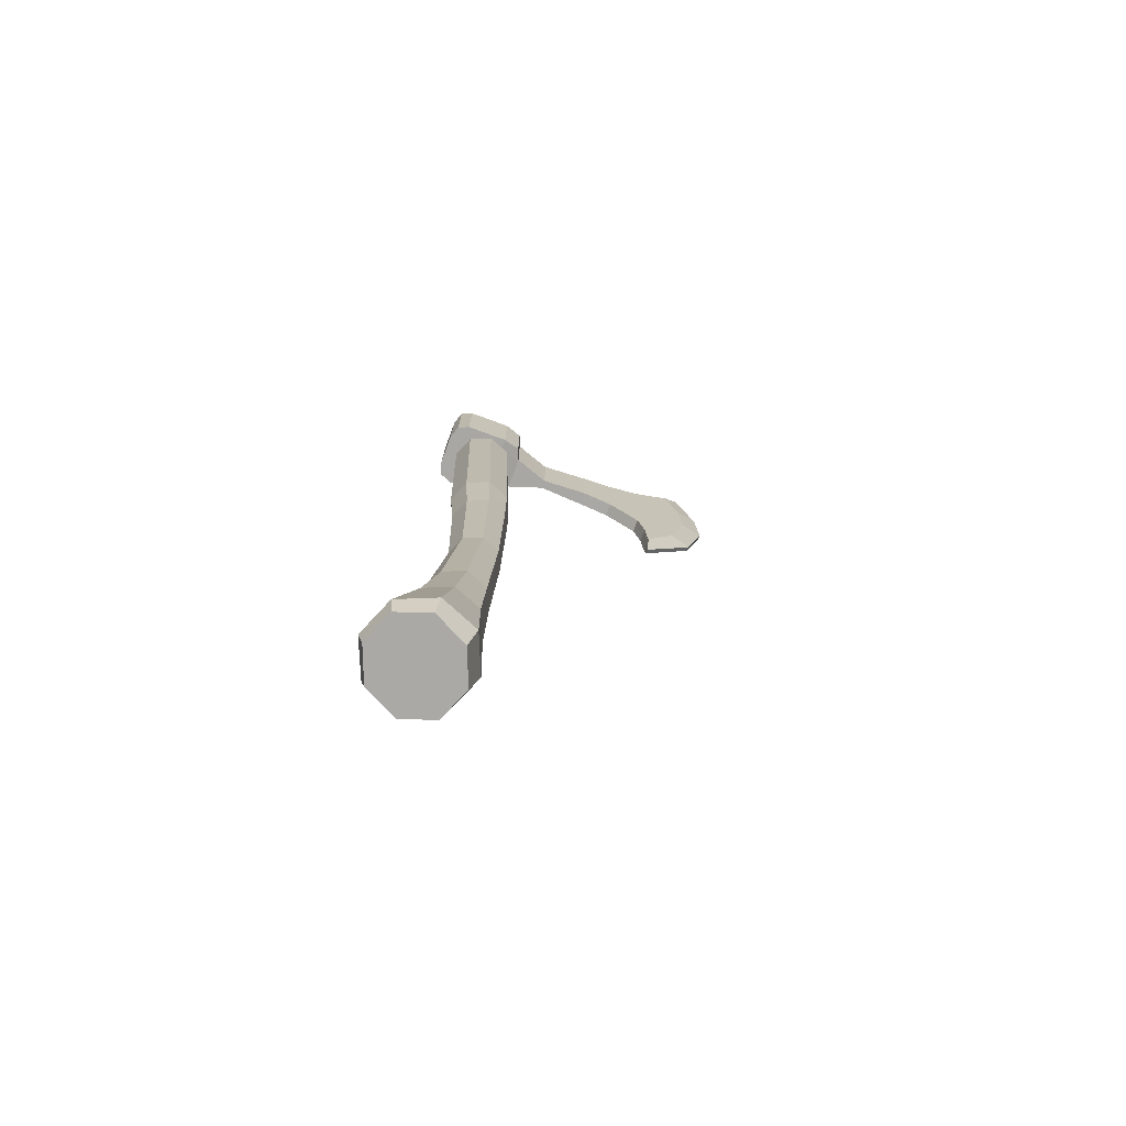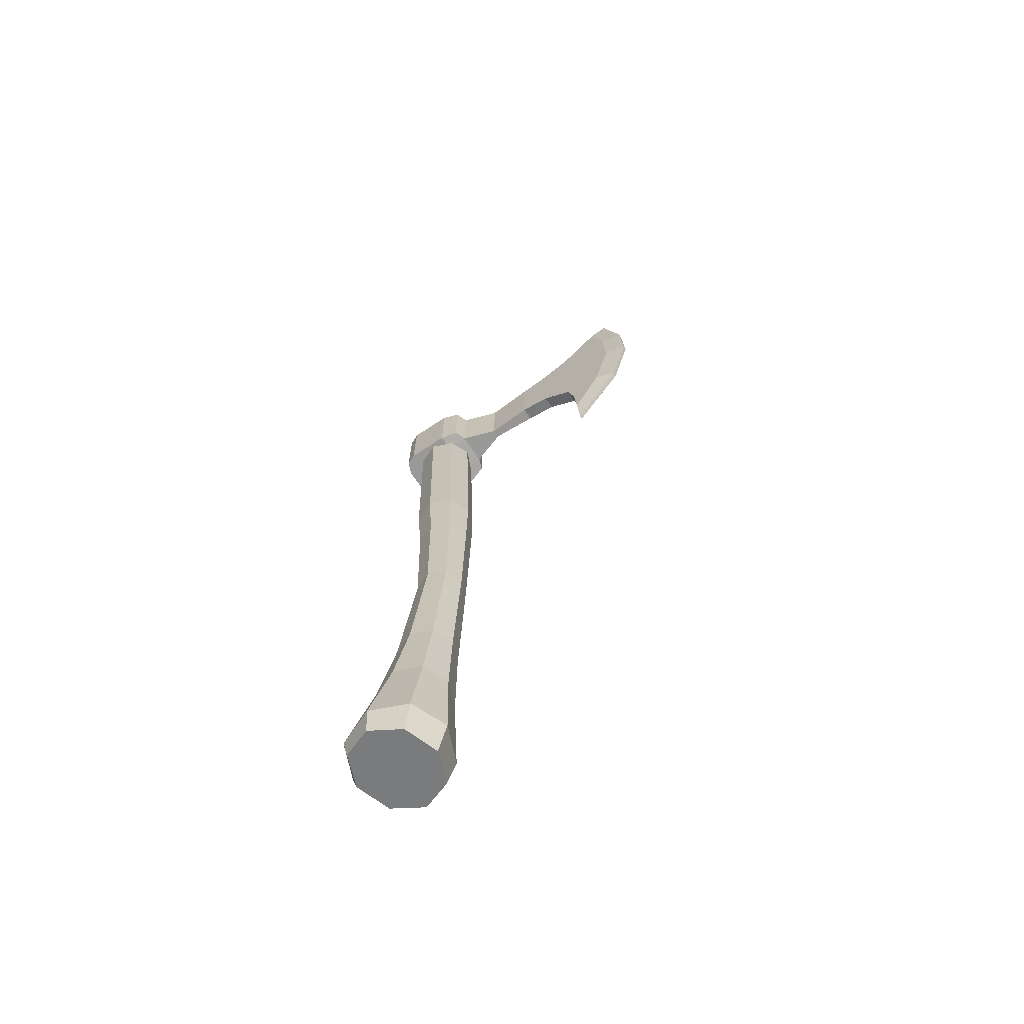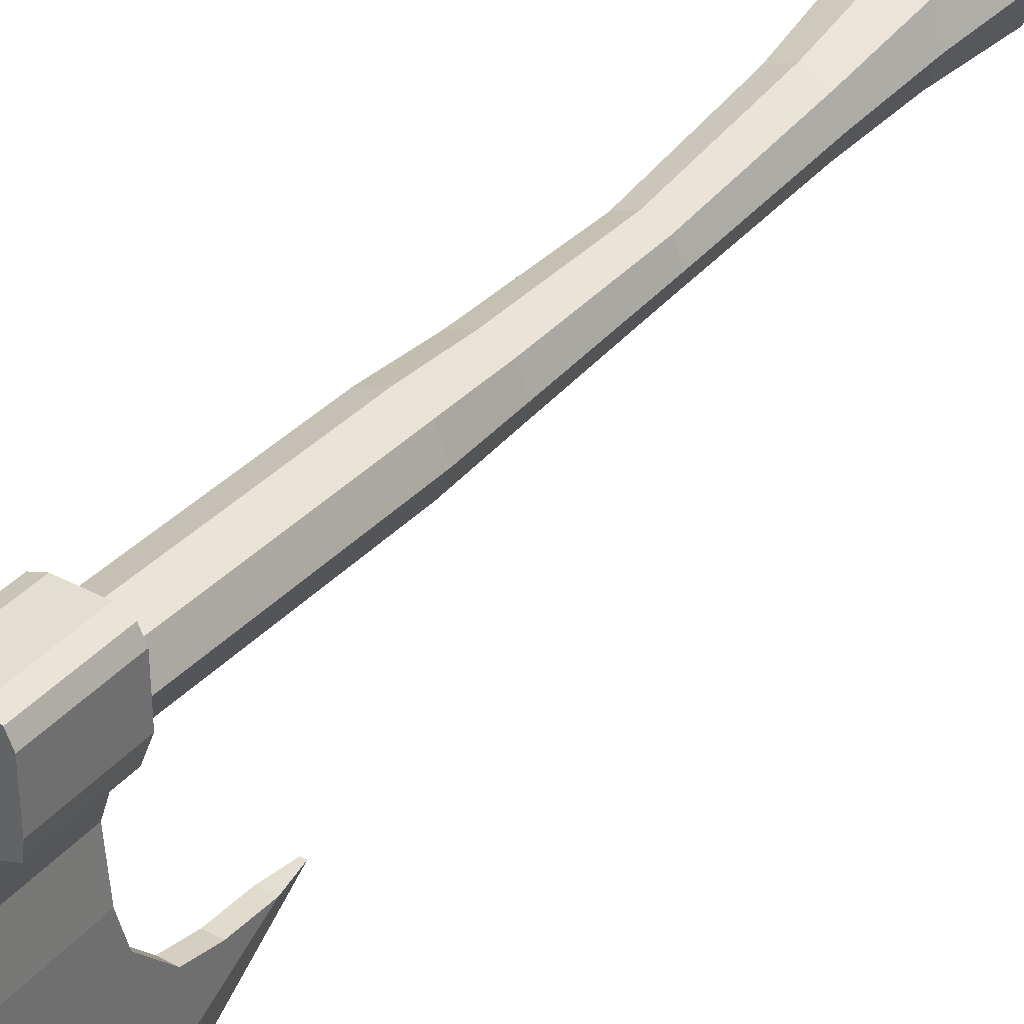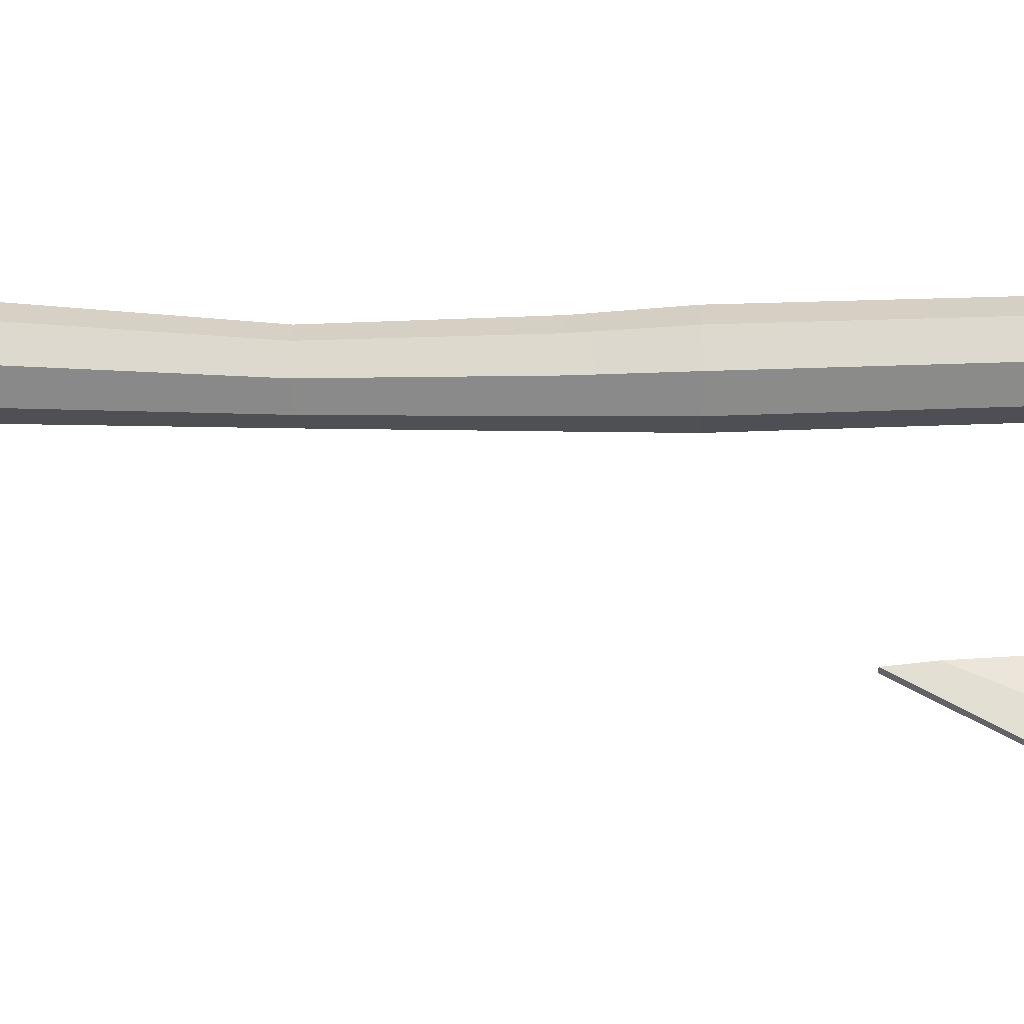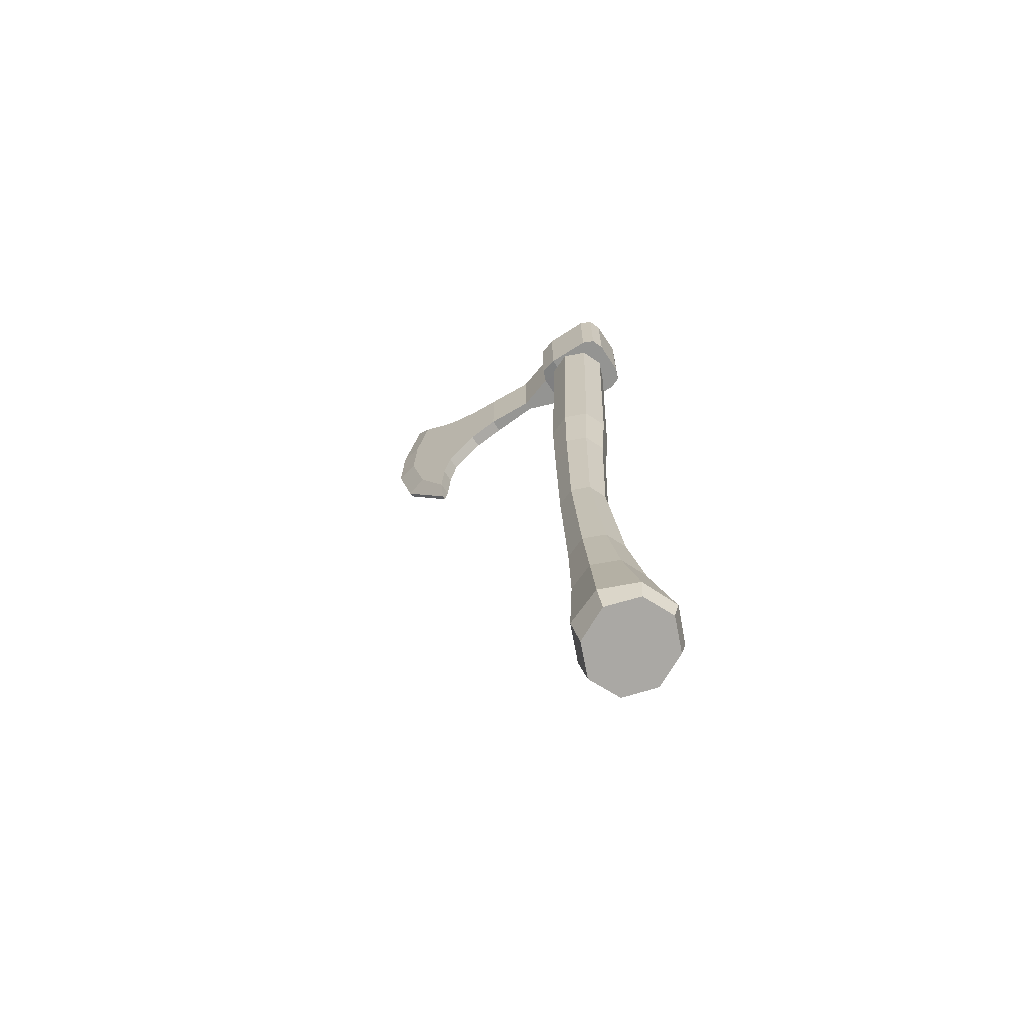
<metadata>
{"format":"obj","ext":"obj","renderer":"f3d","projection":"perspective","resolution":1024,"background":"white","views":[{"elev":-74.5,"azim":69.7,"up":"+Y"},{"elev":-68.8,"azim":123.8,"up":"+Y"},{"elev":35.9,"azim":-145.1,"up":"+Z"},{"elev":-41.0,"azim":90.5,"up":"+Z"},{"elev":-66.9,"azim":-56.8,"up":"+Y"}]}
</metadata>
<code>
o Axe
v 0.02722 1.112 -0.03622
v -0.002044 1.112 -0.08616
v -0.002044 1.011 -0.08616
v -0.0183 1.006 0.07556
v -0.04203 1.006 0.0537
v -0.03508 1.006 0.06916
v -0.04203 1.117 0.0537
v -0.0183 1.117 0.07556
v -0.03508 1.117 0.06916
v 0.05095 1.006 0.0537
v 0.02722 1.006 0.07556
v 0.044 1.006 0.06916
v 0.02722 1.117 0.07556
v 0.05095 1.117 0.0537
v 0.044 1.117 0.06916
v -0.04203 1.117 -0.005785
v -0.0183 1.112 -0.03622
v -0.03508 1.112 -0.02982
v -0.04203 1.006 -0.005785
v -0.0183 1.011 -0.03622
v -0.03508 1.011 -0.02982
v 0.05095 1.006 -0.005785
v 0.02722 1.011 -0.03622
v 0.044 1.011 -0.02982
v 0.05095 1.117 -0.005785
v 0.044 1.112 -0.02982
v -0.005398 1.112 -0.1511
v -0.005398 1.01 -0.1511
v -0.005398 1.119 -0.1943
v -0.005398 0.9976 -0.1943
v -0.005398 1.137 -0.2383
v -0.005398 0.9558 -0.2383
v -0.005398 1.158 -0.2669
v -0.005398 0.9126 -0.2483
v -0.005398 1.185 -0.2963
v -0.005398 0.8586 -0.2518
v 0.05095 1.086 -0.005785
v -0.005398 1.061 -0.1511
v -0.005398 1.058 -0.1943
v -0.005398 1.058 -0.2383
v -0.005398 1.052 -0.2743
v -0.005398 1.036 -0.3186
v -0.005398 1.086 -0.1511
v -0.005398 1.089 -0.1943
v -0.005398 1.097 -0.2383
v -0.005398 1.105 -0.2706
v -0.005398 1.113 -0.3152
v -0.04203 1.086 -0.005785
v -0.03508 1.084 -0.02982
v -0.005398 1.035 -0.1511
v -0.005398 1.028 -0.1943
v -0.005398 1.007 -0.2383
v -0.005398 0.9822 -0.2613
v -0.005398 0.9386 -0.2938
v 0.01315 1.112 -0.1511
v 0.009794 1.112 -0.08616
v -0.04203 1.086 0.0537
v 0.009794 1.011 -0.08616
v 0.01315 1.01 -0.1511
v 0.01315 1.086 -0.1511
v 0.01315 1.089 -0.1943
v 0.01315 1.119 -0.1943
v 0.01315 0.9976 -0.1943
v 0.01315 1.097 -0.2383
v 0.01315 1.137 -0.2383
v 0.01315 0.9558 -0.2383
v 0.01315 1.105 -0.2706
v 0.01315 1.158 -0.2669
v 0.01315 0.9126 -0.2483
v 0.01315 1.113 -0.3152
v 0.01315 1.185 -0.2963
v 0.01315 0.8586 -0.2518
v -0.03508 1.086 0.06916
v -0.0183 1.086 0.07556
v 0.01315 1.035 -0.1511
v 0.01315 1.061 -0.1511
v 0.01315 1.028 -0.1943
v 0.01315 1.058 -0.1943
v 0.01315 1.007 -0.2383
v 0.01315 1.058 -0.2383
v 0.01315 0.9822 -0.2613
v 0.01315 1.052 -0.2743
v 0.01315 0.9386 -0.2938
v 0.01315 1.036 -0.3186
v 0.000909 0.821 -0.2517
v 0.000909 1.033 -0.3498
v 0.000909 0.9274 -0.3231
v 0.000909 1.214 -0.3198
v 0.000909 1.117 -0.3463
v 0.003811 0.7171 -0.03625
v 0.003811 1.011 -0.01185
v 0.03411 0.7171 -0.0237
v 0.02338 1.011 -0.00375
v 0.04666 0.7171 0.0066
v 0.03148 1.011 0.01581
v 0.03411 0.7171 0.0369
v 0.02338 1.011 0.03538
v 0.003811 0.7171 0.04945
v 0.003811 1.011 0.04348
v -0.02649 0.7171 0.0369
v -0.01575 1.011 0.03538
v -0.03904 0.7171 0.0066
v -0.02386 1.011 0.01581
v -0.02649 0.7171 -0.0237
v -0.01575 1.011 -0.00375
v 0.003811 0.6276 -0.0356
v 0.03129 0.6276 -0.02422
v 0.04268 0.6276 0.00326
v 0.03129 0.6276 0.03074
v 0.003811 0.6276 0.04213
v -0.02367 0.6276 0.03074
v -0.03505 0.6276 0.00326
v -0.02367 0.6276 -0.02422
v 0.003811 0.4461 -0.03279
v 0.02831 0.4461 -0.02263
v 0.03846 0.4461 0.001869
v 0.02831 0.4461 0.02637
v 0.003811 0.4461 0.03652
v -0.02069 0.4461 0.02637
v -0.03084 0.4461 0.001869
v -0.02069 0.4461 -0.02263
v 0.003811 0.2522 -0.02514
v 0.03259 0.2522 -0.01322
v 0.04452 0.2522 0.01556
v 0.03259 0.2522 0.04434
v 0.003811 0.2522 0.05627
v -0.02497 0.2522 0.04434
v -0.03689 0.2522 0.01556
v -0.02497 0.2522 -0.01322
v 0.003811 0.139 -0.02292
v 0.03952 0.139 -0.008128
v 0.05432 0.139 0.02758
v 0.03952 0.139 0.0633
v 0.003811 0.139 0.07809
v -0.0319 0.139 0.0633
v -0.04669 0.139 0.02758
v -0.0319 0.139 -0.008128
v 0.003811 0.02081 -0.0264
v 0.05261 0.02081 -0.006186
v 0.07282 0.02081 0.04261
v 0.05261 0.02081 0.09141
v 0.003811 0.02081 0.1116
v -0.04499 0.02081 0.09141
v -0.0652 0.02081 0.04261
v -0.04499 0.02081 -0.006186
v 0.003811 -0.01492 0.04495
v 0.03366 1.011 -0.01403
v 0.003811 1.011 -0.02639
v 0.04602 1.011 0.01581
v 0.03366 1.011 0.04566
v 0.003811 1.011 0.05802
v -0.02603 1.011 0.04566
v -0.0384 1.011 0.01581
v -0.02603 1.011 -0.01403
v -0.01872 1.006 0.0537
v -0.01985 1.006 -0.005785
v 0.003811 1.135 0.01581
v 0.02764 1.006 0.0537
v 0.02875 1.006 -0.005785
v -0.002044 1.087 -0.08616
v -0.002044 1.062 -0.08616
v -0.002044 1.036 -0.08616
v 0.009794 1.087 -0.08616
v 0.009794 1.062 -0.08616
v 0.009794 1.036 -0.08616
v 0.044 1.084 -0.02982
v 0.02722 1.086 0.07556
v 0.044 1.086 0.06916
v 0.05095 1.086 0.0537
v 0.02722 1.084 -0.03622
v -0.0183 1.084 -0.03622
v -0.03508 1.06 0.06916
v -0.04203 1.06 0.0537
v 0.05095 1.06 -0.005785
v 0.02722 1.06 0.07556
v 0.02722 1.06 -0.03622
v -0.0183 1.06 -0.03622
v 0.05095 1.06 0.0537
v 0.044 1.06 0.06916
v 0.044 1.06 -0.02982
v -0.04203 1.06 -0.005785
v -0.03508 1.06 -0.02982
v -0.0183 1.06 0.07556
v -0.03508 1.033 0.06916
v -0.04203 1.033 0.0537
v 0.05095 1.033 -0.005785
v 0.02722 1.033 0.07556
v 0.02722 1.036 -0.03622
v -0.0183 1.036 -0.03622
v 0.05095 1.033 0.0537
v 0.044 1.033 0.06916
v 0.044 1.036 -0.02982
v -0.04203 1.033 -0.005785
v -0.03508 1.036 -0.02982
v -0.0183 1.033 0.07556
v 0.006841 1.117 -0.3463
v 0.006841 1.214 -0.3198
v 0.006841 0.9274 -0.3231
v 0.006841 1.033 -0.3498
v 0.006841 0.821 -0.2517
v 0.003811 -0.03062 -0.0149
v 0.04757 -0.02602 0.002626
v 0.06569 -0.01492 0.04495
v 0.04757 -0.003821 0.08727
v 0.003811 0.000776 0.1048
v -0.03994 -0.003821 0.08727
v -0.05807 -0.01492 0.04495
v -0.03994 -0.02602 0.002626
v 0.02338 1.135 -0.00375
v 0.003811 1.135 -0.01185
v 0.03148 1.135 0.01581
v 0.02338 1.135 0.03538
v 0.003811 1.135 0.04348
v -0.01575 1.135 0.03538
v -0.02386 1.135 0.01581
v -0.01575 1.135 -0.00375
v 0.02759 1.117 0.0537
v 0.0286 1.117 -0.005785
v -0.01969 1.117 -0.005785
v -0.01868 1.117 0.0537
f 167 13 8 74
f 165 188 23 58
f 13 15 14 217
f 57 7 16 48
f 37 25 14 169
f 23 20 3 58
f 17 1 56 2
f 160 171 17 2
f 217 218 219 220
f 23 24 22 159
f 155 156 159 158
f 14 25 218 217
f 74 8 9 73
f 73 9 7 57
f 189 20 21 194
f 194 21 19 193
f 186 22 24 192
f 192 24 23 188
f 187 11 12 191
f 191 12 10 190
f 4 155 158 11
f 220 219 16 7
f 1 218 25 26
f 17 219 218 1
f 162 50 28 3
f 50 51 30 28
f 51 52 32 30
f 52 53 34 32
f 53 54 36 34
f 46 47 42 41
f 45 46 41 40
f 44 45 40 39
f 43 44 39 38
f 160 43 38 161
f 2 27 43 160
f 27 29 44 43
f 29 31 45 44
f 31 33 46 45
f 33 35 47 46
f 41 42 54 53
f 40 41 53 52
f 39 40 52 51
f 38 39 51 50
f 161 38 50 162
f 165 58 59 75
f 75 59 63 77
f 77 63 66 79
f 79 66 69 81
f 81 69 72 83
f 67 82 84 70
f 64 80 82 67
f 61 78 80 64
f 60 76 78 61
f 163 164 76 60
f 56 163 60 55
f 55 60 61 62
f 62 61 64 65
f 65 64 67 68
f 68 67 70 71
f 82 81 83 84
f 80 79 81 82
f 78 77 79 80
f 76 75 77 78
f 164 165 75 76
f 31 29 62 65
f 3 28 59 58
f 32 34 69 66
f 33 31 65 68
f 28 30 63 59
f 72 36 85 200
f 47 35 88 89
f 29 27 55 62
f 199 198 87 86
f 34 36 72 69
f 27 2 56 55
f 35 33 68 71
f 30 32 66 63
f 83 72 200 198
f 42 47 89 86
f 71 70 196 197
f 35 71 197 88
f 196 199 86 89
f 197 196 89 88
f 85 87 198 200
f 90 148 147 92
f 92 147 149 94
f 94 149 150 96
f 96 150 151 98
f 98 151 152 100
f 100 152 153 102
f 91 105 216 210
f 102 153 154 104
f 104 154 148 90
f 96 98 110 109
f 112 113 121 120
f 102 104 113 112
f 92 94 108 107
f 98 100 111 110
f 104 90 106 113
f 90 92 107 106
f 94 96 109 108
f 100 102 112 111
f 119 120 128 127
f 110 111 119 118
f 108 109 117 116
f 106 107 115 114
f 113 106 114 121
f 111 112 120 119
f 109 110 118 117
f 107 108 116 115
f 122 123 131 130
f 117 118 126 125
f 115 116 124 123
f 120 121 129 128
f 118 119 127 126
f 116 117 125 124
f 114 115 123 122
f 121 114 122 129
f 136 137 145 144
f 129 122 130 137
f 127 128 136 135
f 125 126 134 133
f 123 124 132 131
f 128 129 137 136
f 126 127 135 134
f 124 125 133 132
f 139 140 203 202
f 134 135 143 142
f 132 133 141 140
f 130 131 139 138
f 137 130 138 145
f 135 136 144 143
f 133 134 142 141
f 131 132 140 139
f 144 145 208 207
f 142 143 206 205
f 140 141 204 203
f 138 139 202 201
f 145 138 201 208
f 143 144 207 206
f 141 142 205 204
f 91 93 147 148
f 93 95 149 147
f 95 97 150 149
f 97 99 151 150
f 99 101 152 151
f 101 103 153 152
f 103 105 154 153
f 105 91 148 154
f 103 101 214 215
f 99 97 212 213
f 95 93 209 211
f 105 103 215 216
f 101 99 213 214
f 97 95 211 212
f 93 91 210 209
f 15 168 169 14
f 13 167 168 15
f 26 166 170 1
f 25 37 166 26
f 18 49 48 16
f 17 171 49 18
f 172 73 57 173
f 183 74 73 172
f 174 37 169 178
f 173 57 48 181
f 175 167 74 183
f 187 175 183 195
f 185 173 181 193
f 186 174 178 190
f 195 183 172 184
f 184 172 173 185
f 168 179 178 169
f 167 175 179 168
f 166 180 176 170
f 37 174 180 166
f 49 182 181 48
f 171 177 182 49
f 6 184 185 5
f 4 195 184 6
f 22 186 190 10
f 5 185 193 19
f 11 187 195 4
f 179 191 190 178
f 175 187 191 179
f 180 192 188 176
f 174 186 192 180
f 182 194 193 181
f 177 189 194 182
f 164 176 188 165
f 170 176 164 163
f 1 170 163 56
f 161 177 171 160
f 189 177 161 162
f 20 189 162 3
f 36 54 87 85
f 54 42 86 87
f 70 84 199 196
f 84 83 198 199
f 158 159 22 10
f 11 158 10 12
f 146 201 202
f 146 202 203
f 146 203 204
f 146 204 205
f 146 205 206
f 146 206 207
f 146 207 208
f 146 208 201
f 157 209 210
f 157 211 209
f 157 212 211
f 157 213 212
f 157 214 213
f 157 215 214
f 157 216 215
f 157 210 216
f 6 5 155 4
f 21 20 156 19
f 5 19 156 155
f 20 23 159 156
f 8 13 217 220
f 18 16 219 17
f 9 8 220 7

</code>
